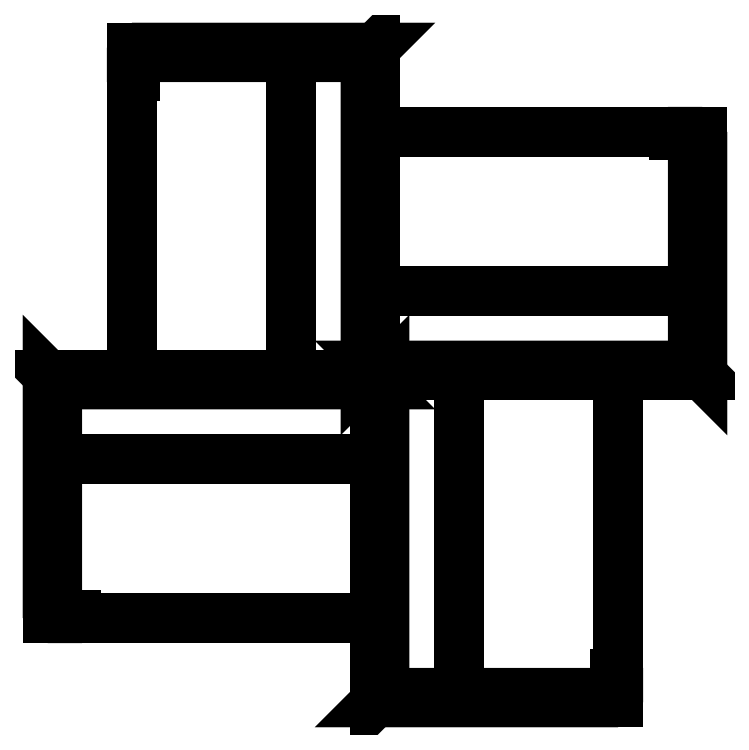
<metadata>
{"format":"dxf","ext":"dxf","renderer":"ezdxf+matplotlib","layout":"modelspace","background":"white","min_lineweight":24,"dpi":150}
</metadata>
<code>
0
SECTION
2
ENTITIES
0
3DFACE
8
0
10
0.9144
20
0.889
30
0.508
11
1.549
21
0.889
31
0.508
12
1.549
22
0.0254
32
0.508
13
0.9144
23
0.0254
33
0.508
0
3DFACE
8
0
10
0.9144
20
0.0254
30
0.8128
11
0.9144
21
0.889
31
0.8128
12
1.118
22
0.889
32
0.8128
13
1.118
23
0.0254
33
0.8128
0
3DFACE
8
0
10
0.889
20
-2e-16
30
0.4826
11
0.889
21
-2e-16
31
0.9144
12
1.549
22
-2e-16
32
0.9144
13
1.549
23
-2e-16
33
0.4826
0
3DFACE
8
0
10
1.473
20
0.0254
30
0.4826
11
1.524
21
0.0254
31
0.4826
12
1.524
22
0.0254
32
0
13
1.473
23
0.0254
33
0
0
3DFACE
8
0
10
0.889
20
0.9144
30
0.4826
11
0.889
21
0.9144
31
0.9144
12
1.753
22
0.9144
32
0.9144
13
1.753
23
0.9144
33
0.4826
0
3DFACE
8
0
10
1.473
20
0.0762
30
0.4826
11
1.524
21
0.0762
31
0.4826
12
1.524
22
0.0762
32
0
13
1.473
23
0.0762
33
0
0
3DFACE
8
0
10
1.473
20
0.0762
30
0
11
1.473
21
0.0762
31
0.4826
12
1.473
22
0.0254
32
0.4826
13
1.473
23
0.0254
33
0
0
3DFACE
8
0
10
1.524
20
0.0254
30
0
11
1.524
21
0.0762
31
0
12
1.524
22
0.0762
32
0.4826
13
1.524
23
0.0254
33
0.4826
0
3DFACE
8
0
10
0.9144
20
0.889
30
0.508
11
0.9144
21
0.889
31
0.9144
12
1.778
22
0.889
32
0.9144
13
1.778
23
0.889
33
0.508
0
3DFACE
8
0
10
0.9144
20
0.0254
30
0.508
11
0.9144
21
0.0254
31
0.9144
12
1.549
22
0.0254
32
0.9144
13
1.549
23
0.0254
33
0.508
0
3DFACE
8
0
10
0.889
20
0.9144
30
0.4826
11
1.549
21
0.9144
31
0.4826
12
1.549
22
-2e-16
32
0.4826
13
0.889
23
-2e-16
33
0.4826
0
3DFACE
8
0
10
0.9144
20
0.0254
30
0.7874
11
0.9144
21
0.889
31
0.7874
12
1.118
22
0.889
32
0.7874
13
1.118
23
0.0254
33
0.7874
0
3DFACE
8
0
10
1.549
20
0.889
30
0.4826
11
1.549
21
0.889
31
0.508
12
1.549
22
0.0254
32
0.508
13
1.549
23
-2e-16
33
0.4826
0
3DFACE
8
0
10
1.549
20
0.0254
30
0.508
11
1.549
21
-2e-16
31
0.4826
12
1.549
22
-2e-16
32
0.9144
13
1.549
23
0.0254
33
0.9144
0
3DFACE
8
0
10
1.549
20
-2e-16
30
0.9144
11
1.549
21
0.0254
31
0.9144
12
0.9144
22
0.0254
32
0.9144
13
0.889
23
-2e-16
33
0.9144
0
3DFACE
8
0
10
0.9144
20
0.889
30
0.9144
11
0.889
21
0.9144
31
0.9144
12
1.753
22
0.9144
32
0.9144
13
1.778
23
0.889
33
0.9144
0
3DFACE
8
0
10
1.118
20
0.0254
30
0.7874
11
1.118
21
0.0254
31
0.8128
12
1.118
22
0.889
32
0.8128
13
1.118
23
0.889
33
0.7874
0
3DFACE
8
0
10
1.753
20
1.118
30
0.7874
11
1.753
21
1.118
31
0.8128
12
0.889
22
1.118
32
0.8128
13
0.889
23
1.118
33
0.7874
0
3DFACE
8
0
10
0.889
20
0.9144
30
0.9144
11
0.8636
21
0.889
31
0.9144
12
0.8636
22
1.753
32
0.9144
13
0.889
23
1.778
33
0.9144
0
3DFACE
8
0
10
1.778
20
1.549
30
0.9144
11
1.753
21
1.549
31
0.9144
12
1.753
22
0.9144
32
0.9144
13
1.778
23
0.889
33
0.9144
0
3DFACE
8
0
10
1.753
20
1.549
30
0.508
11
1.778
21
1.549
31
0.4826
12
1.778
22
1.549
32
0.9144
13
1.753
23
1.549
33
0.9144
0
3DFACE
8
0
10
0.889
20
1.549
30
0.4826
11
0.889
21
1.549
31
0.508
12
1.753
22
1.549
32
0.508
13
1.778
23
1.549
33
0.4826
0
3DFACE
8
0
10
1.753
20
0.9144
30
0.7874
11
0.889
21
0.9144
31
0.7874
12
0.889
22
1.118
32
0.7874
13
1.753
23
1.118
33
0.7874
0
3DFACE
8
0
10
0.8636
20
0.889
30
0.4826
11
0.8636
21
1.549
31
0.4826
12
1.778
22
1.549
32
0.4826
13
1.778
23
0.889
33
0.4826
0
3DFACE
8
0
10
1.753
20
0.9144
30
0.508
11
1.753
21
0.9144
31
0.9144
12
1.753
22
1.549
32
0.9144
13
1.753
23
1.549
33
0.508
0
3DFACE
8
0
10
0.889
20
0.9144
30
0.508
11
0.889
21
0.9144
31
0.9144
12
0.889
22
1.778
32
0.9144
13
0.889
23
1.778
33
0.508
0
3DFACE
8
0
10
1.753
20
1.524
30
0
11
1.702
21
1.524
31
0
12
1.702
22
1.524
32
0.4826
13
1.753
23
1.524
33
0.4826
0
3DFACE
8
0
10
1.702
20
1.473
30
0
11
1.702
21
1.473
31
0.4826
12
1.753
22
1.473
32
0.4826
13
1.753
23
1.473
33
0
0
3DFACE
8
0
10
1.702
20
1.473
30
0.4826
11
1.702
21
1.524
31
0.4826
12
1.702
22
1.524
32
0
13
1.702
23
1.473
33
0
0
3DFACE
8
0
10
0.8636
20
0.889
30
0.4826
11
0.8636
21
0.889
31
0.9144
12
0.8636
22
1.753
32
0.9144
13
0.8636
23
1.753
33
0.4826
0
3DFACE
8
0
10
1.753
20
1.473
30
0.4826
11
1.753
21
1.524
31
0.4826
12
1.753
22
1.524
32
0
13
1.753
23
1.473
33
0
0
3DFACE
8
0
10
1.778
20
0.889
30
0.4826
11
1.778
21
0.889
31
0.9144
12
1.778
22
1.549
32
0.9144
13
1.778
23
1.549
33
0.4826
0
3DFACE
8
0
10
1.753
20
0.9144
30
0.8128
11
0.889
21
0.9144
31
0.8128
12
0.889
22
1.118
32
0.8128
13
1.753
23
1.118
33
0.8128
0
3DFACE
8
0
10
0.889
20
0.9144
30
0.508
11
0.889
21
1.549
31
0.508
12
1.753
22
1.549
32
0.508
13
1.753
23
0.9144
33
0.508
0
3DFACE
8
0
10
0.6604
20
1.753
30
0.7874
11
0.6604
21
1.753
31
0.8128
12
0.6604
22
0.889
32
0.8128
13
0.6604
23
0.889
33
0.7874
0
3DFACE
8
0
10
0.8636
20
0.889
30
0.9144
11
0.889
21
0.8636
31
0.9144
12
0.0254
22
0.8636
32
0.9144
13
-7e-16
23
0.889
33
0.9144
0
3DFACE
8
0
10
0.2286
20
1.778
30
0.9144
11
0.2286
21
1.753
31
0.9144
12
0.8636
22
1.753
32
0.9144
13
0.889
23
1.778
33
0.9144
0
3DFACE
8
0
10
0.2286
20
1.753
30
0.508
11
0.2286
21
1.778
31
0.4826
12
0.2286
22
1.778
32
0.9144
13
0.2286
23
1.753
33
0.9144
0
3DFACE
8
0
10
0.2286
20
0.889
30
0.4826
11
0.2286
21
0.889
31
0.508
12
0.2286
22
1.753
32
0.508
13
0.2286
23
1.778
33
0.4826
0
3DFACE
8
0
10
0.8636
20
1.753
30
0.7874
11
0.8636
21
0.889
31
0.7874
12
0.6604
22
0.889
32
0.7874
13
0.6604
23
1.753
33
0.7874
0
3DFACE
8
0
10
0.889
20
0.8636
30
0.4826
11
0.2286
21
0.8636
31
0.4826
12
0.2286
22
1.778
32
0.4826
13
0.889
23
1.778
33
0.4826
0
3DFACE
8
0
10
0.8636
20
1.753
30
0.508
11
0.8636
21
1.753
31
0.9144
12
0.2286
22
1.753
32
0.9144
13
0.2286
23
1.753
33
0.508
0
3DFACE
8
0
10
0.8636
20
0.889
30
0.508
11
0.8636
21
0.889
31
0.9144
12
-7e-16
22
0.889
32
0.9144
13
-7e-16
23
0.889
33
0.508
0
3DFACE
8
0
10
0.254
20
1.753
30
0
11
0.254
21
1.702
31
0
12
0.254
22
1.702
32
0.4826
13
0.254
23
1.753
33
0.4826
0
3DFACE
8
0
10
0.3048
20
1.702
30
0
11
0.3048
21
1.702
31
0.4826
12
0.3048
22
1.753
32
0.4826
13
0.3048
23
1.753
33
0
0
3DFACE
8
0
10
0.3048
20
1.702
30
0.4826
11
0.254
21
1.702
31
0.4826
12
0.254
22
1.702
32
0
13
0.3048
23
1.702
33
0
0
3DFACE
8
0
10
0.889
20
0.8636
30
0.4826
11
0.889
21
0.8636
31
0.9144
12
0.0254
22
0.8636
32
0.9144
13
0.0254
23
0.8636
33
0.4826
0
3DFACE
8
0
10
0.3048
20
1.753
30
0.4826
11
0.254
21
1.753
31
0.4826
12
0.254
22
1.753
32
0
13
0.3048
23
1.753
33
0
0
3DFACE
8
0
10
0.889
20
1.778
30
0.4826
11
0.889
21
1.778
31
0.9144
12
0.2286
22
1.778
32
0.9144
13
0.2286
23
1.778
33
0.4826
0
3DFACE
8
0
10
0.8636
20
1.753
30
0.8128
11
0.8636
21
0.889
31
0.8128
12
0.6604
22
0.889
32
0.8128
13
0.6604
23
1.753
33
0.8128
0
3DFACE
8
0
10
0.8636
20
0.889
30
0.508
11
0.2286
21
0.889
31
0.508
12
0.2286
22
1.753
32
0.508
13
0.8636
23
1.753
33
0.508
0
3DFACE
8
0
10
0.0254
20
0.6604
30
0.7874
11
0.0254
21
0.6604
31
0.8128
12
0.889
22
0.6604
32
0.8128
13
0.889
23
0.6604
33
0.7874
0
3DFACE
8
0
10
0.889
20
0.8636
30
0.9144
11
0.9144
21
0.889
31
0.9144
12
0.9144
22
0.0254
32
0.9144
13
0.889
23
5e-16
33
0.9144
0
3DFACE
8
0
10
0
20
0.2286
30
0.9144
11
0.0254
21
0.2286
31
0.9144
12
0.0254
22
0.8636
32
0.9144
13
0
23
0.889
33
0.9144
0
3DFACE
8
0
10
0.0254
20
0.2286
30
0.508
11
0
21
0.2286
31
0.4826
12
0
22
0.2286
32
0.9144
13
0.0254
23
0.2286
33
0.9144
0
3DFACE
8
0
10
0.889
20
0.2286
30
0.4826
11
0.889
21
0.2286
31
0.508
12
0.0254
22
0.2286
32
0.508
13
0
23
0.2286
33
0.4826
0
3DFACE
8
0
10
0.0254
20
0.8636
30
0.7874
11
0.889
21
0.8636
31
0.7874
12
0.889
22
0.6604
32
0.7874
13
0.0254
23
0.6604
33
0.7874
0
3DFACE
8
0
10
0.9144
20
0.889
30
0.4826
11
0.9144
21
0.2286
31
0.4826
12
0
22
0.2286
32
0.4826
13
0
23
0.889
33
0.4826
0
3DFACE
8
0
10
0.0254
20
0.8636
30
0.508
11
0.0254
21
0.8636
31
0.9144
12
0.0254
22
0.2286
32
0.9144
13
0.0254
23
0.2286
33
0.508
0
3DFACE
8
0
10
0.889
20
0.8636
30
0.508
11
0.889
21
0.8636
31
0.9144
12
0.889
22
5e-16
32
0.9144
13
0.889
23
5e-16
33
0.508
0
3DFACE
8
0
10
0.0254
20
0.254
30
0
11
0.0762
21
0.254
31
0
12
0.0762
22
0.254
32
0.4826
13
0.0254
23
0.254
33
0.4826
0
3DFACE
8
0
10
0.0762
20
0.3048
30
0
11
0.0762
21
0.3048
31
0.4826
12
0.0254
22
0.3048
32
0.4826
13
0.0254
23
0.3048
33
0
0
3DFACE
8
0
10
0.0762
20
0.3048
30
0.4826
11
0.0762
21
0.254
31
0.4826
12
0.0762
22
0.254
32
0
13
0.0762
23
0.3048
33
0
0
3DFACE
8
0
10
0.9144
20
0.889
30
0.4826
11
0.9144
21
0.889
31
0.9144
12
0.9144
22
0.0254
32
0.9144
13
0.9144
23
0.0254
33
0.4826
0
3DFACE
8
0
10
0.0254
20
0.3048
30
0.4826
11
0.0254
21
0.254
31
0.4826
12
0.0254
22
0.254
32
0
13
0.0254
23
0.3048
33
0
0
3DFACE
8
0
10
0
20
0.889
30
0.4826
11
0
21
0.889
31
0.9144
12
0
22
0.2286
32
0.9144
13
0
23
0.2286
33
0.4826
0
3DFACE
8
0
10
0.0254
20
0.8636
30
0.8128
11
0.889
21
0.8636
31
0.8128
12
0.889
22
0.6604
32
0.8128
13
0.0254
23
0.6604
33
0.8128
0
3DFACE
8
0
10
0.889
20
0.8636
30
0.508
11
0.889
21
0.2286
31
0.508
12
0.0254
22
0.2286
32
0.508
13
0.0254
23
0.8636
33
0.508
0
3DFACE
8
0
10
1.549
20
0.889
30
0.4826
11
1.549
21
0.889
31
0.508
12
1.778
22
0.889
32
0.508
13
1.778
23
0.889
33
0.4826
0
3DFACE
8
0
10
0.889
20
1.549
30
0.4826
11
0.889
21
1.549
31
0.508
12
0.889
22
1.778
32
0.508
13
0.889
23
1.778
33
0.4826
0
3DFACE
8
0
10
0.2286
20
0.889
30
0.4826
11
0.2286
21
0.889
31
0.508
12
-7e-16
22
0.889
32
0.508
13
-7e-16
23
0.889
33
0.4826
0
3DFACE
8
0
10
0.889
20
0.2286
30
0.4826
11
0.889
21
0.2286
31
0.508
12
0.889
22
5e-16
32
0.508
13
0.889
23
5e-16
33
0.4826
0
POLYLINE
8
_KTI_CONTROL
10
0
20
0
30
0
66
     1
70
     8
0
VERTEX
8
_KTI_CONTROL
10
0
20
0
30
0
70
    32
0
VERTEX
8
_KTI_CONTROL
10
0
20
0
30
0
70
    32
0
SEQEND
8
_KTI_CONTROL
0
POLYLINE
8
_KTI_CONTROL
10
0
20
0
30
0
66
     1
70
     8
0
VERTEX
8
_KTI_CONTROL
10
0
20
0
30
0
70
    32
0
VERTEX
8
_KTI_CONTROL
10
0
20
0
30
0
70
    32
0
SEQEND
8
_KTI_CONTROL
0
ENDSEC
0
EOF

</code>
